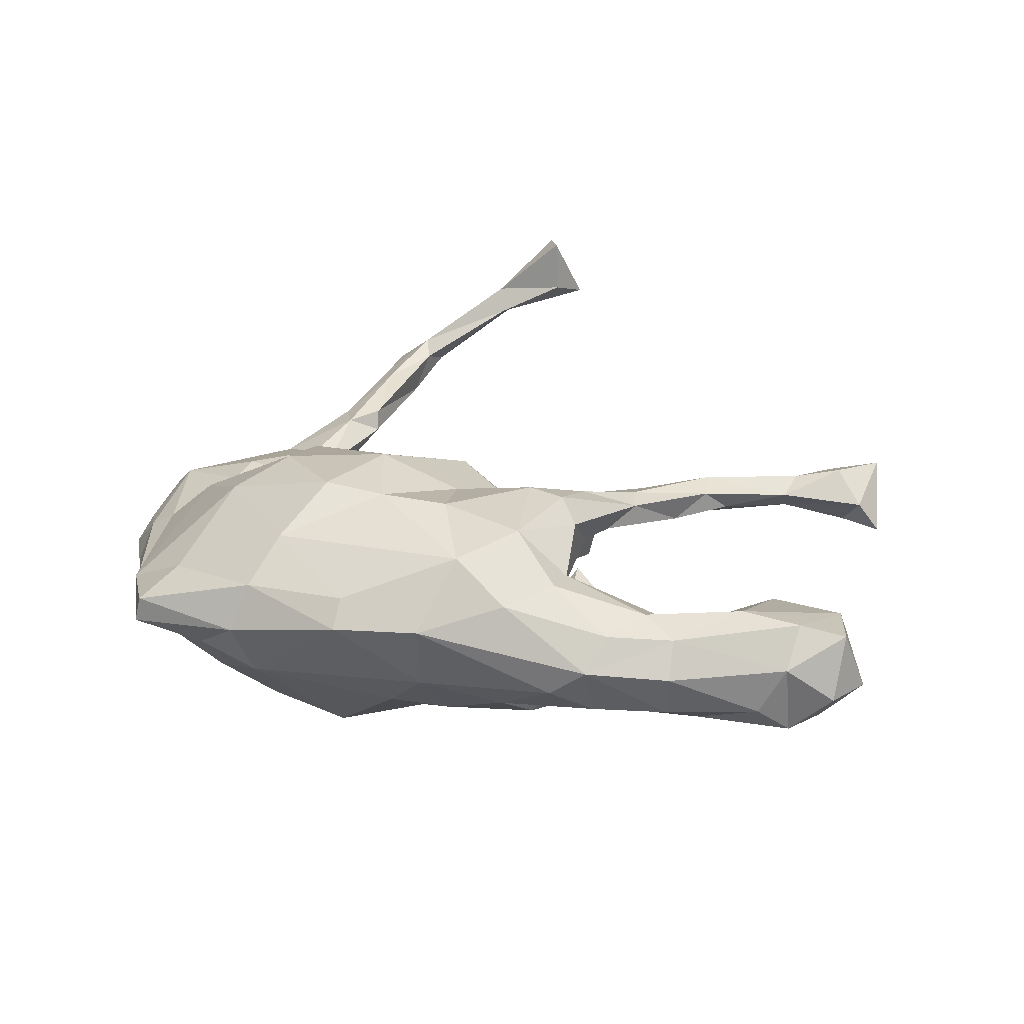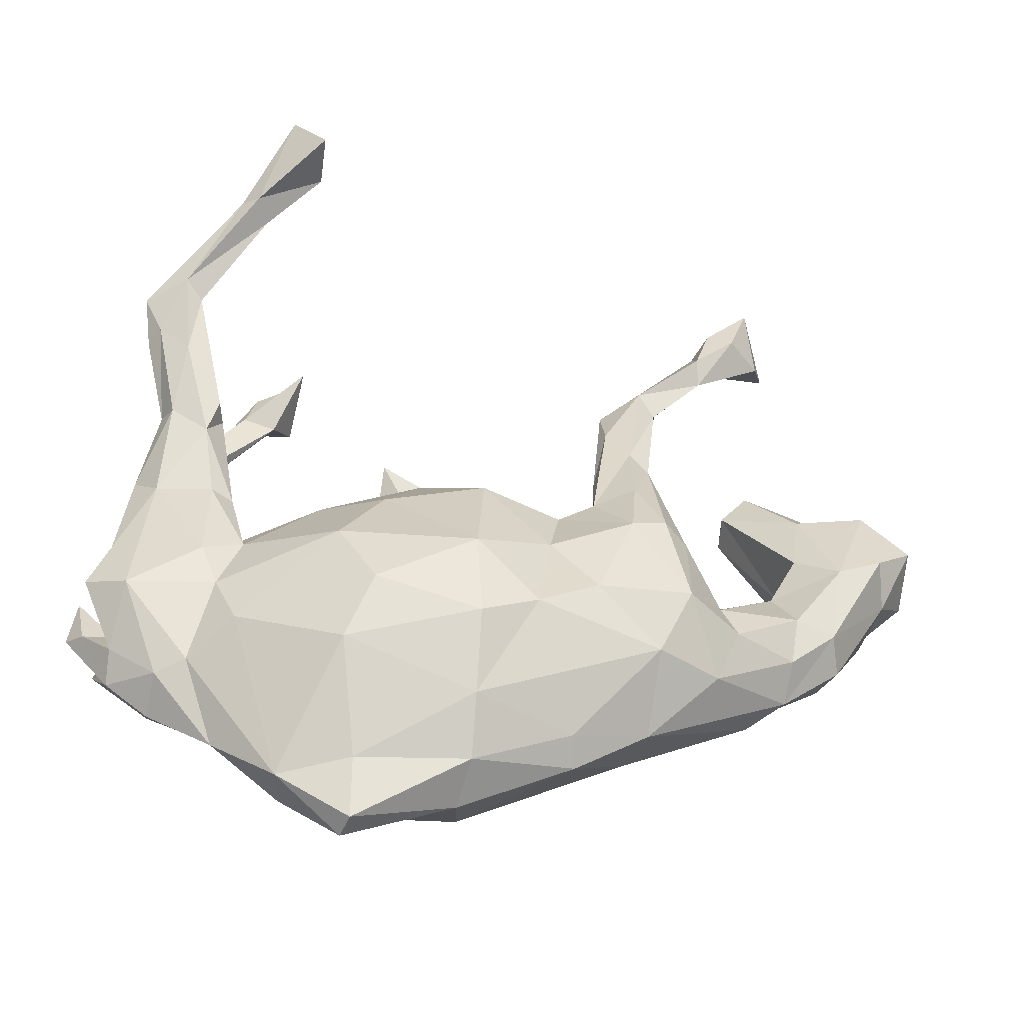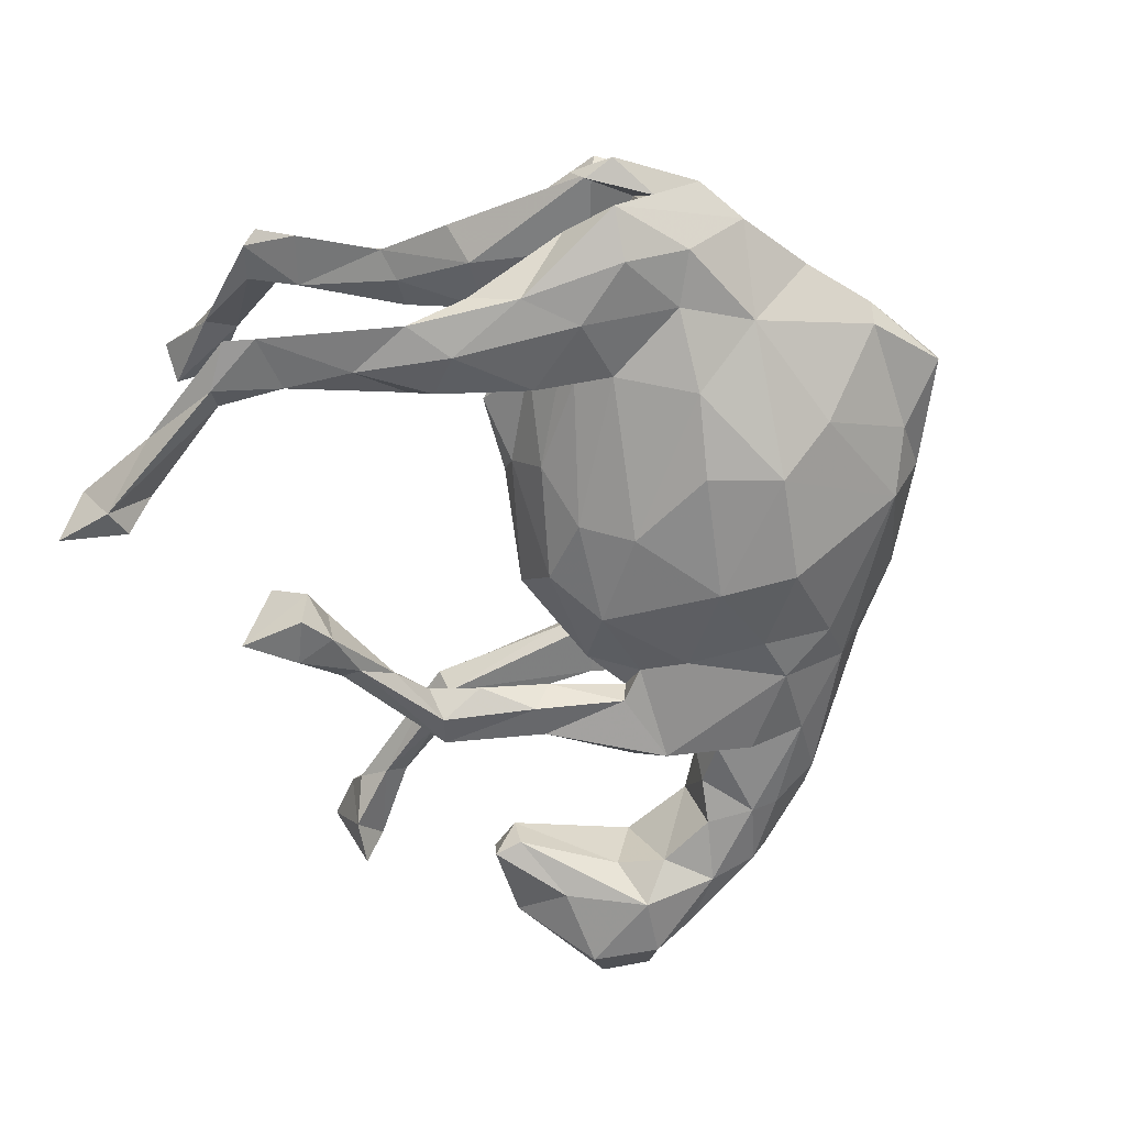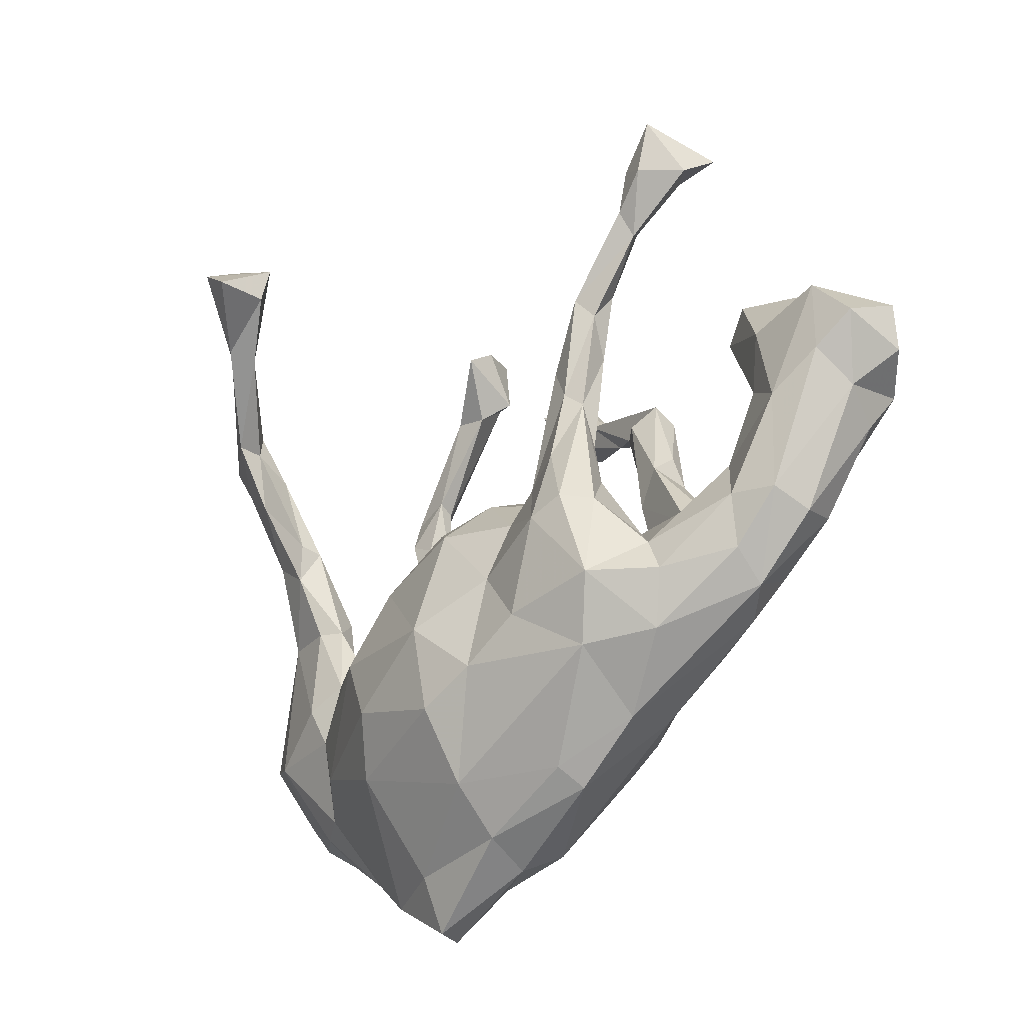
<metadata>
{"format":"obj","ext":"obj","renderer":"f3d","projection":"perspective","resolution":1024,"background":"white","views":[{"elev":17.8,"azim":44.3,"up":"+Z"},{"elev":-49.9,"azim":-6.7,"up":"+Y"},{"elev":-61.2,"azim":-74.9,"up":"+Z"},{"elev":-31.5,"azim":49.2,"up":"+Y"}]}
</metadata>
<code>
v -0.1153 0.4335 -0.2871
v -0.504 0.455 0.2373
v -0.6055 -0.1734 0.03496
v -0.4802 -0.1361 0.0394
v 0.8358 0.1327 0.02796
v 0.5973 -0.1227 0.07489
v 0.3517 -0.006624 0.1264
v 0.7535 -0.001754 -0.09534
v 0.5096 0.5642 0.06969
v 0.2681 0.1386 -0.157
v -0.03322 0.465 -0.2006
v 0.786 0.03378 -0.02168
v -0.2632 -0.5499 -0.02433
v -0.5875 0.4131 0.2324
v -0.476 0.4682 -0.1961
v 0.2096 0.1393 -0.1681
v 0.1788 0.295 -0.1158
v -0.4284 -0.1443 0.1419
v -0.2723 -0.554 0.04163
v -0.2924 0.6017 0.4038
v -0.3001 0.7065 -0.1257
v -0.2948 0.09155 -0.0143
v -0.4335 -0.3434 0.07406
v -0.1521 -0.5461 0.08742
v -0.2903 0.5963 0.4971
v 0.7519 0.181 -0.1564
v -0.6156 -0.2356 -6.3e-05
v 0.5639 -0.03973 0.03997
v 0.4492 0.4559 0.1282
v 0.1972 0.1139 -0.1175
v 0.3519 -0.05027 -0.1767
v -0.3799 -0.4673 0.004966
v -0.1566 -0.2398 -0.2146
v 0.3338 0.07428 0.1237
v 0.7684 0.06845 -0.1446
v -0.3382 0.7638 -0.2556
v 0.3939 -0.1898 -0.1425
v 0.5781 -0.2531 -0.003321
v 0.1948 -0.04452 -0.1435
v -0.2868 -0.2611 -0.1769
v -0.5636 -0.3358 -0.0106
v -0.5236 -0.2021 -0.1645
v 0.2058 -0.4908 0.04367
v 0.5671 0.5367 0.1158
v -0.3913 -0.07224 -0.1023
v -0.1492 -0.6377 0.049
v 0.15 -0.1353 0.2067
v 0.1763 0.04197 -0.09063
v 0.561 -0.07604 -0.09056
v 0.3023 0.1801 0.163
v -0.4874 0.4029 0.253
v 0.666 -0.05869 -0.1132
v -0.1188 -0.3558 -0.2048
v 0.02547 -0.5209 -0.07082
v -0.09504 0.5399 -0.2811
v -0.131 -0.04241 0.1954
v 0.4276 0.4854 0.09815
v 0.5555 0.3123 -0.02423
v 0.2632 0.2506 0.1472
v 0.3498 -0.004157 -0.07651
v -0.1618 -0.6388 0.005146
v -0.3661 0.671 -0.2621
v 0.1537 0.2204 -0.153
v -0.3901 0.07119 -0.1221
v -0.5242 0.03208 0.1114
v 0.6653 0.06166 -0.1492
v -0.4819 -0.1486 -0.08302
v 0.06604 0.3394 -0.1949
v 0.1769 0.2895 -0.1909
v 0.1343 0.3038 -0.1519
v -0.02147 0.05338 -0.1553
v 0.6818 -0.1573 -0.01351
v -0.3036 0.7489 -0.1834
v 0.2419 0.1733 -0.108
v -0.482 0.4541 -0.2267
v -0.06105 0.4005 -0.2668
v 0.1272 -0.298 0.228
v 0.6589 -0.1359 -0.08394
v -0.398 -0.03993 0.06705
v -0.4081 0.6256 -0.1883
v 0.1837 -0.2578 -0.1714
v 0.2776 -0.02578 -0.02105
v 0.4874 -0.08457 -0.06763
v 0.336 0.1479 0.1514
v 0.6659 -0.1282 0.04715
v -0.3169 0.656 -0.2467
v -0.1562 0.09396 -0.000224
v 0.2384 0.113 0.14
v 0.3861 -0.219 0.2
v 0.375 0.01182 -0.108
v -0.2382 -0.004107 0.1272
v -0.3672 -0.04704 0.0786
v -0.4675 -0.06993 -0.02212
v -0.5422 0.3854 -0.1802
v 0.02219 -0.1987 0.2602
v -0.5798 0.36 -0.2438
v 0.366 -0.08436 0.05126
v 0.03341 -0.4601 0.1675
v 0.7733 0.083 0.04609
v 0.8383 0.1006 -0.0811
v -0.3487 0.6431 0.4939
v 0.5115 0.5418 0.173
v -0.4774 0.2407 -0.2164
v 0.6185 0.07997 0.03066
v 0.2141 0.02247 0.1056
v 0.01896 -0.568 0.01386
v 0.2287 0.3019 -0.1764
v -0.5747 0.3429 0.1865
v 0.1608 0.07168 -0.01227
v -0.5632 -0.2952 0.03316
v 0.8395 0.1859 -0.07538
v 0.6101 0.1001 -0.08183
v 0.7582 0.223 0.02695
v -0.5693 -0.1174 -0.09354
v 0.6126 0.01536 -0.09955
v 0.51 0.263 -0.03614
v -0.124 0.4924 -0.17
v 0.5171 -0.2764 -0.04827
v -0.07926 -0.1042 -0.213
v -0.5661 0.07801 0.0764
v 0.3276 0.3686 0.1576
v 0.2144 -0.3657 -0.12
v -0.4997 -0.2993 -0.1168
v -0.3379 -0.07286 -0.1339
v -0.4886 0.364 0.1865
v 0.02264 0.3827 -0.2376
v 0.336 -0.3203 0.1622
v -0.5263 0.1421 -0.2062
v 0.03279 -0.346 0.2409
v 0.3356 0.265 0.0992
v 0.242 -0.004933 -0.152
v 0.01948 0.1135 -0.06572
v -0.5486 0.4443 -0.1998
v -0.4752 0.1798 -0.145
v -0.5753 -0.2657 -0.05432
v 0.17 -0.02538 0.1706
v 0.4034 -0.2782 -0.09829
v -0.1661 -0.4453 -0.1349
v -0.5002 0.2991 0.2244
v -0.361 -0.3058 0.1415
v 0.4413 0.5398 0.1219
v 0.03441 -0.5361 0.09411
v 0.4447 0.4956 0.1567
v -0.3619 -0.1099 0.1249
v -0.5143 0.1878 0.1651
v -0.3839 0.5281 0.3492
v -0.3975 0.1356 -0.1863
v -0.2944 0.6768 0.3863
v -0.5343 0.2024 0.1291
v -0.3599 -0.01431 -0.1791
v -0.6454 -0.2168 -0.03492
v 0.3888 -0.07537 0.1787
v -0.4086 0.5794 0.3456
v -0.1397 -0.2885 0.2422
v 0.6981 0.2768 -0.04939
v 0.6189 0.1968 -0.1347
v -0.4905 -0.3883 -0.02257
v -0.4542 0.5798 -0.2169
v 0.4749 -0.08636 0.05309
v -0.6299 -0.1689 -0.05481
v 0.05103 -0.338 -0.2142
v -0.5162 0.4259 0.2802
v 0.223 0.3269 -0.1363
v -0.4499 0.138 0.168
v -0.4609 0.08762 -0.2162
v -0.5297 0.04592 -0.1648
v 0.06704 0.07558 0.1301
v 0.2382 -0.009011 -0.1049
v 0.03688 -0.003651 0.2084
v 0.6471 0.2929 -0.09968
v 0.1963 -0.4639 0.09168
v 0.2671 0.1901 -0.1312
v -0.3541 -0.3701 -0.106
v 0.4685 0.5681 0.1603
v -0.04069 0.4625 -0.2803
v 0.5854 -0.2077 0.05398
v 0.4518 -0.165 0.1208
v -0.417 -0.2624 -0.1332
v -0.3533 0.6849 0.4298
v 0.4183 -0.1273 -0.08425
v -0.6178 -0.1812 0.07349
v -0.5073 0.05573 0.04001
v -0.4888 0.3553 -0.1799
v -0.5471 -0.2112 0.1124
v 0.001671 0.4126 -0.1821
v 0.2887 -0.08672 0.229
v -0.3213 0.007598 0.02132
v -0.2046 -0.1667 0.2238
v 0.3007 -0.3744 -0.06165
v -0.1921 0.07124 -0.0497
v -0.4318 0.5511 0.37
v 0.6903 0.02642 0.06568
v 0.231 0.01313 0.1756
v -0.6327 -0.1439 -0.01593
v -0.5165 -0.03602 -0.1881
v -0.1128 -0.02018 -0.184
v -0.3913 0.02035 0.1066
v -0.07543 -0.5604 -0.03395
v 0.5499 -0.1582 -0.1003
v 0.04531 -0.2135 -0.2282
v -0.07366 0.4113 -0.1997
v 0.5418 0.6239 0.1767
v -0.4255 0.1923 0.1416
v -0.4162 0.0593 0.06638
v 0.4418 -0.3105 0.0982
v -0.4833 -0.3561 0.04722
v -0.5078 0.3117 -0.1681
v 0.3468 -0.06473 0.2183
v -0.5632 -0.2306 -0.001621
v -0.4019 0.1783 -0.1647
v -0.3466 -4.4e-05 -0.05254
v 0.3561 0.3298 0.1388
v 0.4783 -0.2246 0.1236
v -0.4286 0.02268 0.1293
v 0.1934 -0.1269 -0.1607
v 0.2276 -0.2398 0.2189
v 0.05405 -0.01493 -0.2009
v -0.2039 0.0174 -0.1274
v 0.06824 0.1136 0.05457
v -0.3826 -0.03755 -0.1196
v -0.1831 -0.3851 0.1948
v -0.3488 0.6152 -0.1986
v -0.1286 0.4252 -0.2232
v 0.5888 0.5699 0.06307
v 0.3663 0.3785 0.1041
v 0.02819 0.4155 -0.23
v 0.5132 0.2516 -0.09561
v -0.4325 0.2014 0.1789
v -0.5875 0.4102 -0.2395
v -0.4845 0.3475 -0.2279
v 0.3014 0.04382 0.1951
v -0.578 -0.241 -0.06147
v -0.5551 0.3489 0.2209
v 0.2596 0.3361 0.1162
v 0.5489 -0.2013 -0.09049
v 0.2849 0.3232 0.0847
v 0.3277 -0.4085 0.04655
v -0.06807 0.07722 0.129
v -0.5176 0.4514 -0.2496
v -0.4483 -0.1134 -0.1857
v 0.6327 0.1903 0.03129
v -0.5692 0.4385 0.2176
v 0.239 0.03885 0.1222
v -0.3887 0.7123 -0.2072
v -0.4836 0.02468 -0.1318
v -0.4842 0.188 0.1062
v -0.3993 -0.2136 0.1282
v 0.5205 0.299 -0.105
v -0.6022 -0.2067 -0.1267
v -0.3399 -0.1364 -0.1556
v -0.4012 0.54 0.3944
v 0.2693 -0.2772 -0.1455
f 141 234 143
f 121 29 143
f 50 212 121
f 59 88 193
f 214 197 164
f 184 18 65
f 174 143 102
f 29 44 102
f 102 44 202
f 143 29 102
f 143 234 121
f 234 59 121
f 59 50 121
f 246 149 125
f 246 125 203
f 59 193 50
f 149 145 233
f 84 50 231
f 50 193 231
f 149 120 145
f 204 246 203
f 164 203 228
f 208 84 231
f 152 84 208
f 120 65 145
f 145 65 164
f 197 203 164
f 65 214 164
f 238 91 56
f 238 56 169
f 167 169 136
f 167 238 169
f 193 136 186
f 193 186 231
f 208 231 186
f 47 169 95
f 136 169 47
f 186 136 47
f 47 216 186
f 89 186 216
f 89 208 186
f 89 152 208
f 175 55 11
f 226 175 11
f 76 201 223
f 55 223 117
f 229 133 158
f 239 229 158
f 239 158 62
f 75 239 62
f 62 86 222
f 36 86 62
f 86 36 73
f 36 62 244
f 161 200 81
f 200 161 53
f 200 53 33
f 119 200 33
f 200 119 217
f 126 175 226
f 76 175 126
f 1 76 223
f 175 76 1
f 55 175 1
f 55 1 223
f 119 40 250
f 119 33 40
f 240 150 250
f 252 31 37
f 31 252 215
f 200 217 215
f 217 119 196
f 196 119 250
f 196 250 124
f 165 150 240
f 165 240 195
f 180 37 31
f 131 39 168
f 31 39 131
f 31 215 39
f 215 217 39
f 71 217 196
f 195 166 128
f 165 195 128
f 52 49 115
f 31 10 90
f 31 131 10
f 10 131 16
f 150 165 147
f 52 35 8
f 66 35 52
f 52 115 66
f 16 131 30
f 165 103 147
f 96 128 207
f 103 165 128
f 35 100 12
f 127 89 216
f 144 197 214
f 65 18 214
f 18 144 214
f 91 144 188
f 91 188 56
f 77 47 95
f 188 144 247
f 77 216 47
f 247 140 188
f 140 221 154
f 140 154 188
f 98 127 77
f 77 127 216
f 140 19 221
f 221 129 154
f 129 98 77
f 221 98 129
f 242 108 14
f 125 108 242
f 125 242 2
f 108 233 14
f 149 233 108
f 125 149 108
f 233 145 139
f 228 51 139
f 203 125 228
f 228 125 51
f 145 164 139
f 164 228 139
f 169 56 95
f 56 188 95
f 188 154 95
f 66 156 26
f 66 26 35
f 10 107 172
f 63 16 30
f 210 103 230
f 103 96 230
f 94 96 207
f 26 111 100
f 26 156 170
f 70 69 63
f 69 16 63
f 16 107 10
f 16 69 107
f 68 69 70
f 239 230 96
f 229 96 94
f 107 226 163
f 107 126 226
f 126 107 69
f 68 126 69
f 68 70 185
f 201 68 185
f 76 68 201
f 76 126 68
f 230 239 75
f 239 96 229
f 163 226 185
f 226 11 185
f 120 3 65
f 182 3 120
f 97 7 152
f 187 91 238
f 87 187 238
f 187 92 91
f 197 204 203
f 204 182 246
f 182 120 149
f 152 7 84
f 7 34 84
f 34 7 243
f 7 105 243
f 243 193 88
f 136 193 243
f 243 105 136
f 105 167 136
f 105 219 167
f 219 238 167
f 182 149 246
f 34 130 84
f 34 243 236
f 236 130 34
f 234 88 59
f 234 236 88
f 88 236 243
f 84 212 50
f 84 130 212
f 212 29 121
f 212 225 29
f 225 212 130
f 130 236 225
f 85 72 12
f 28 83 159
f 83 97 159
f 180 60 97
f 97 60 82
f 230 75 15
f 133 229 94
f 147 103 210
f 66 115 112
f 170 248 58
f 15 133 94
f 183 230 15
f 185 70 163
f 163 70 17
f 248 227 116
f 170 156 248
f 26 170 111
f 170 155 111
f 111 155 113
f 207 183 94
f 183 15 94
f 63 17 70
f 74 163 17
f 107 163 172
f 172 163 74
f 156 66 227
f 248 156 227
f 116 227 112
f 210 230 183
f 63 30 17
f 17 30 74
f 74 10 172
f 227 66 112
f 5 100 111
f 207 128 134
f 210 183 134
f 183 207 134
f 30 60 74
f 90 10 74
f 90 74 60
f 35 12 8
f 85 12 99
f 60 168 82
f 82 48 109
f 168 48 82
f 132 109 48
f 132 190 87
f 71 190 132
f 71 218 190
f 190 211 22
f 87 190 22
f 109 132 219
f 12 5 99
f 116 112 104
f 111 113 5
f 112 115 104
f 12 100 5
f 141 143 174
f 202 174 102
f 24 142 98
f 171 98 142
f 221 24 98
f 24 221 19
f 140 23 19
f 171 127 98
f 184 206 23
f 110 206 184
f 181 110 184
f 184 247 18
f 23 247 184
f 247 23 140
f 127 205 89
f 205 213 89
f 18 247 144
f 213 177 89
f 187 4 79
f 181 184 65
f 3 181 65
f 97 152 177
f 177 152 89
f 92 197 144
f 92 144 91
f 92 79 197
f 79 204 197
f 187 79 92
f 204 79 182
f 57 236 234
f 57 225 236
f 57 44 29
f 225 57 29
f 57 234 141
f 244 80 73
f 155 170 58
f 250 150 124
f 235 118 137
f 118 235 38
f 195 42 249
f 114 249 232
f 42 240 178
f 240 250 178
f 137 118 189
f 42 123 249
f 42 178 123
f 252 137 189
f 178 173 123
f 178 40 173
f 54 122 189
f 173 138 13
f 13 138 198
f 138 54 198
f 198 54 106
f 73 80 21
f 58 248 116
f 241 155 58
f 155 241 113
f 58 116 241
f 57 9 44
f 9 141 174
f 9 57 141
f 44 224 202
f 9 174 202
f 202 224 9
f 46 142 24
f 19 46 24
f 32 19 23
f 43 237 171
f 43 171 142
f 206 32 23
f 157 32 206
f 171 237 127
f 110 41 206
f 209 27 110
f 27 41 110
f 27 151 41
f 237 205 127
f 110 181 3
f 3 209 110
f 209 194 27
f 4 209 3
f 46 106 142
f 61 46 19
f 41 157 206
f 209 160 194
f 67 209 4
f 67 232 209
f 201 117 223
f 15 80 133
f 158 133 80
f 55 117 11
f 201 11 117
f 75 222 15
f 222 86 21
f 80 222 21
f 15 222 80
f 244 158 80
f 86 73 21
f 36 244 73
f 54 161 122
f 53 161 54
f 138 53 54
f 53 138 173
f 40 53 173
f 122 252 189
f 161 81 122
f 33 53 40
f 252 37 137
f 122 81 252
f 250 40 178
f 137 199 235
f 37 180 137
f 252 81 215
f 81 200 215
f 185 11 201
f 62 222 75
f 62 158 244
f 194 151 27
f 176 213 205
f 205 38 176
f 4 182 79
f 4 3 182
f 95 129 77
f 154 129 95
f 2 242 153
f 2 153 146
f 153 242 191
f 191 242 14
f 51 2 146
f 51 146 162
f 125 2 51
f 233 139 162
f 14 233 162
f 139 51 162
f 146 148 20
f 146 153 148
f 14 162 191
f 162 146 251
f 191 162 251
f 153 191 101
f 179 153 101
f 148 153 179
f 103 128 96
f 20 148 25
f 251 20 25
f 146 20 251
f 101 191 251
f 148 179 101
f 101 251 25
f 25 148 101
f 176 6 213
f 176 85 6
f 6 177 213
f 159 97 177
f 22 93 187
f 187 93 4
f 6 85 192
f 192 28 6
f 6 28 177
f 28 159 177
f 7 97 105
f 82 105 97
f 104 28 192
f 82 109 105
f 109 219 105
f 219 87 238
f 87 22 187
f 85 99 192
f 132 87 219
f 192 99 113
f 113 241 192
f 241 104 192
f 116 104 241
f 194 160 151
f 211 93 22
f 99 5 113
f 44 9 224
f 61 106 46
f 61 198 106
f 61 13 198
f 13 61 19
f 106 43 142
f 32 13 19
f 54 189 43
f 106 54 43
f 157 173 32
f 123 173 157
f 189 237 43
f 249 157 41
f 135 41 151
f 135 249 41
f 189 118 237
f 135 209 232
f 135 160 209
f 135 151 160
f 232 249 135
f 237 38 205
f 118 38 237
f 114 232 67
f 45 67 211
f 211 67 93
f 45 114 67
f 38 72 85
f 38 85 176
f 218 45 211
f 190 218 211
f 173 13 32
f 249 123 157
f 220 114 45
f 166 195 114
f 195 249 114
f 240 42 195
f 78 72 38
f 217 48 39
f 78 52 8
f 196 218 71
f 52 78 199
f 199 137 180
f 134 245 64
f 64 210 134
f 64 150 147
f 64 147 210
f 48 217 71
f 48 71 132
f 131 168 30
f 168 60 30
f 49 83 28
f 115 49 28
f 104 115 28
f 128 166 134
f 134 166 245
f 220 150 64
f 168 39 48
f 31 90 180
f 180 90 60
f 97 83 180
f 52 199 49
f 78 8 72
f 72 8 12
f 245 166 114
f 220 245 114
f 150 220 124
f 220 64 245
f 124 220 45
f 218 124 45
f 196 124 218
f 199 180 83
f 199 78 235
f 235 78 38
f 93 67 4
f 49 199 83
f 35 26 100

</code>
